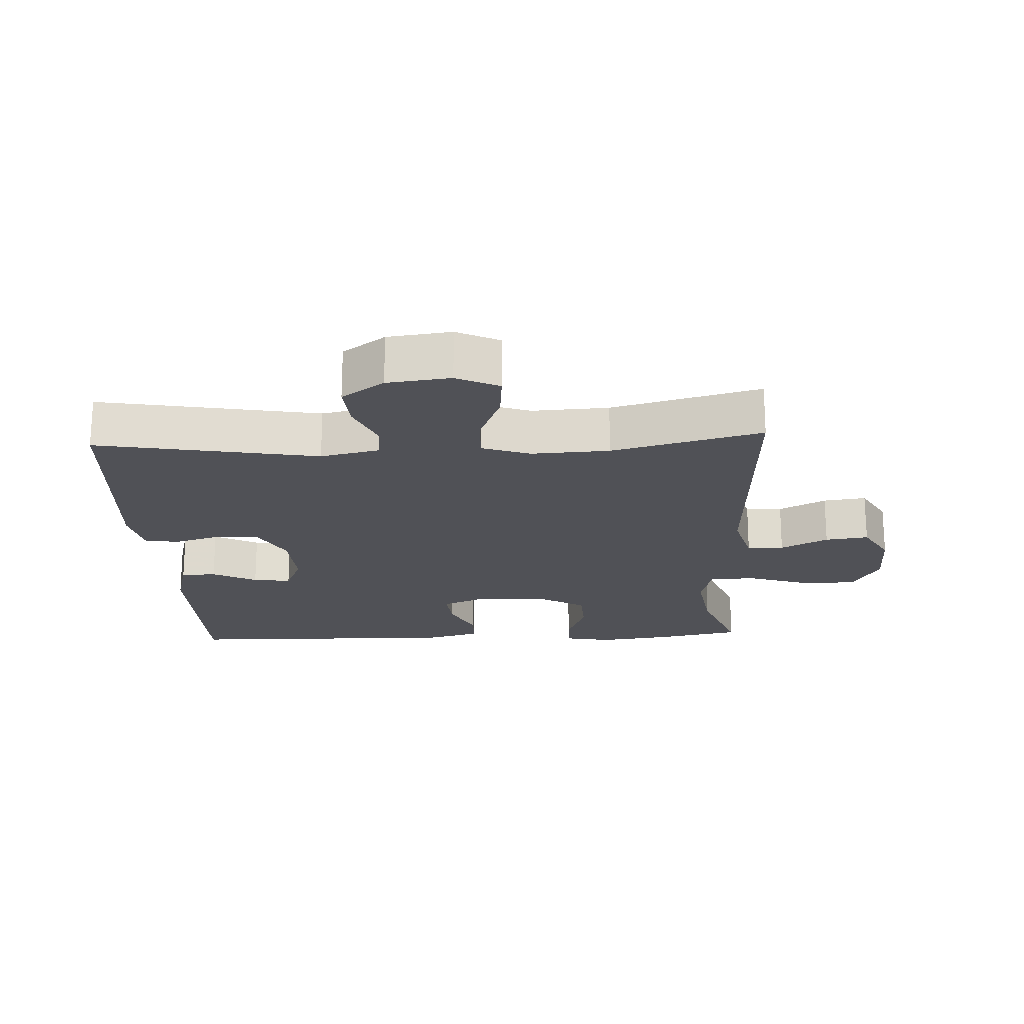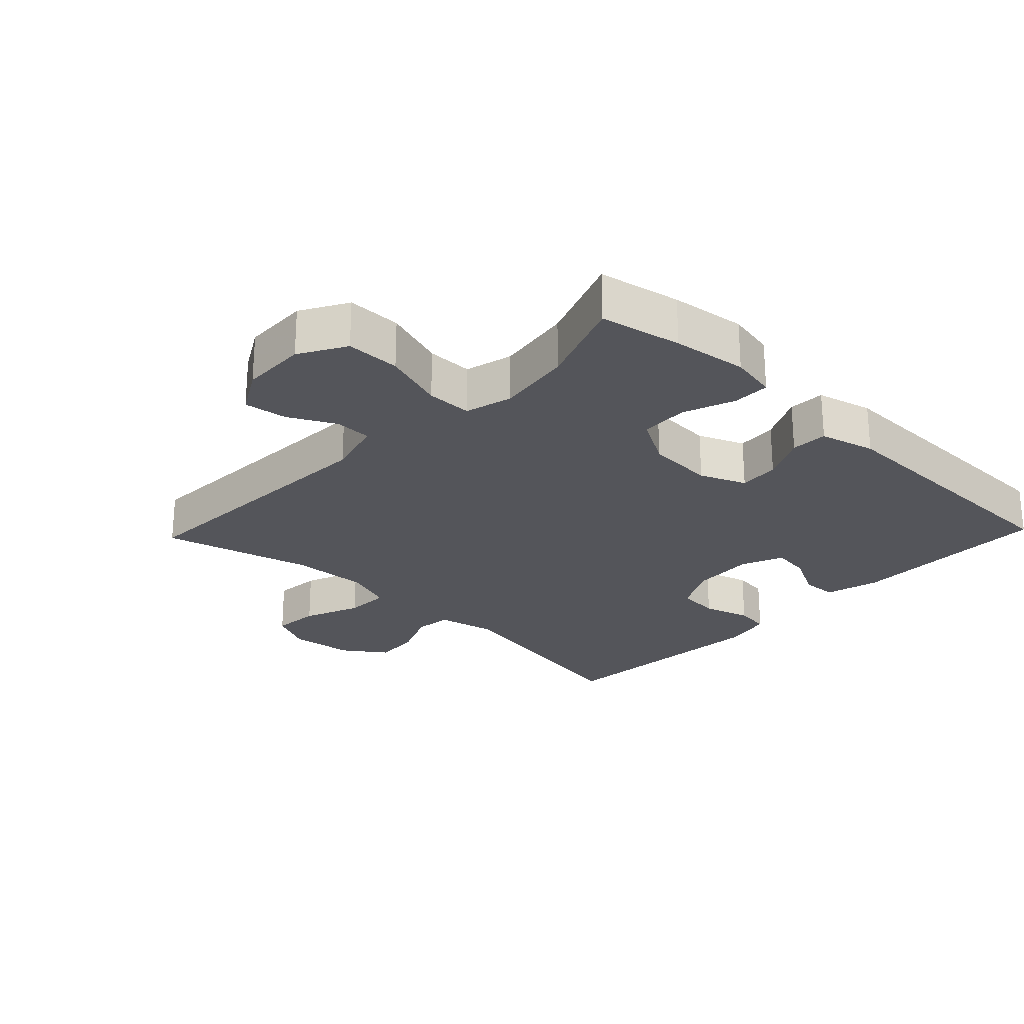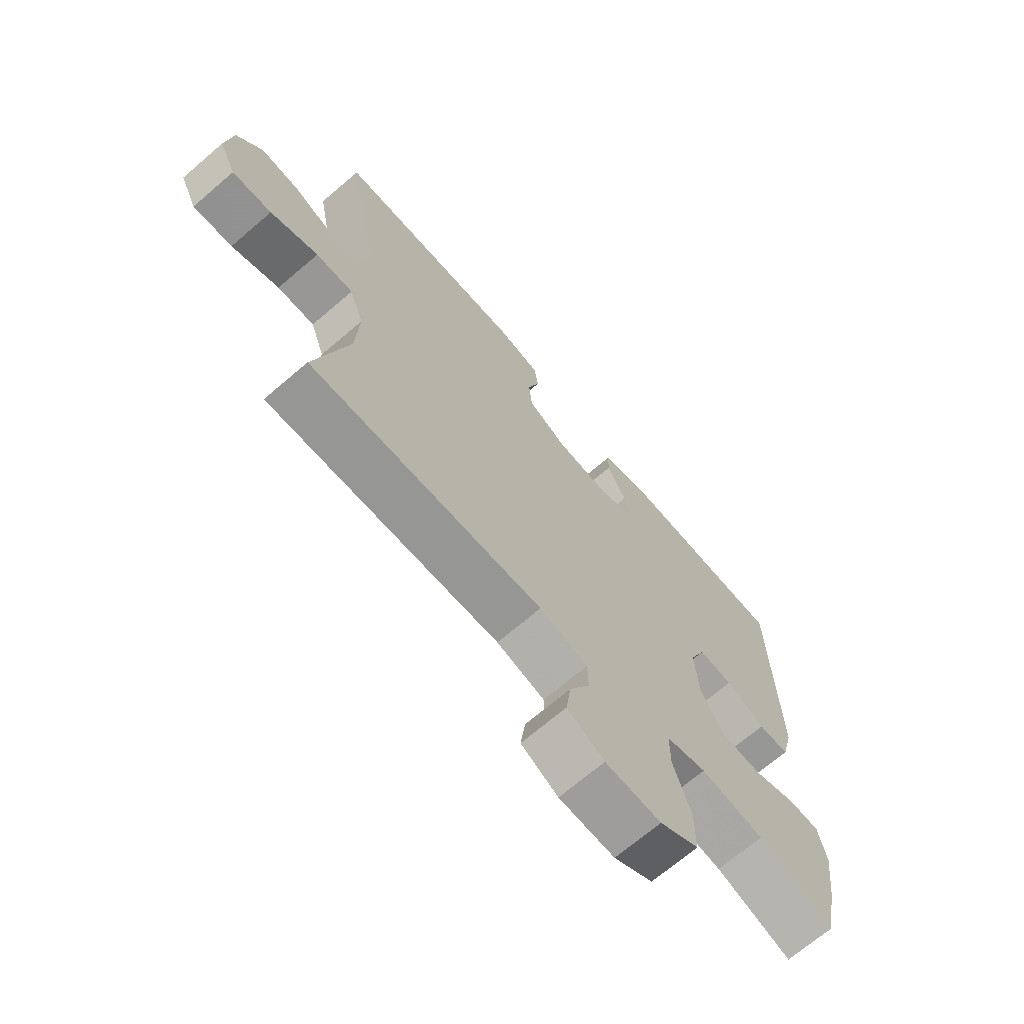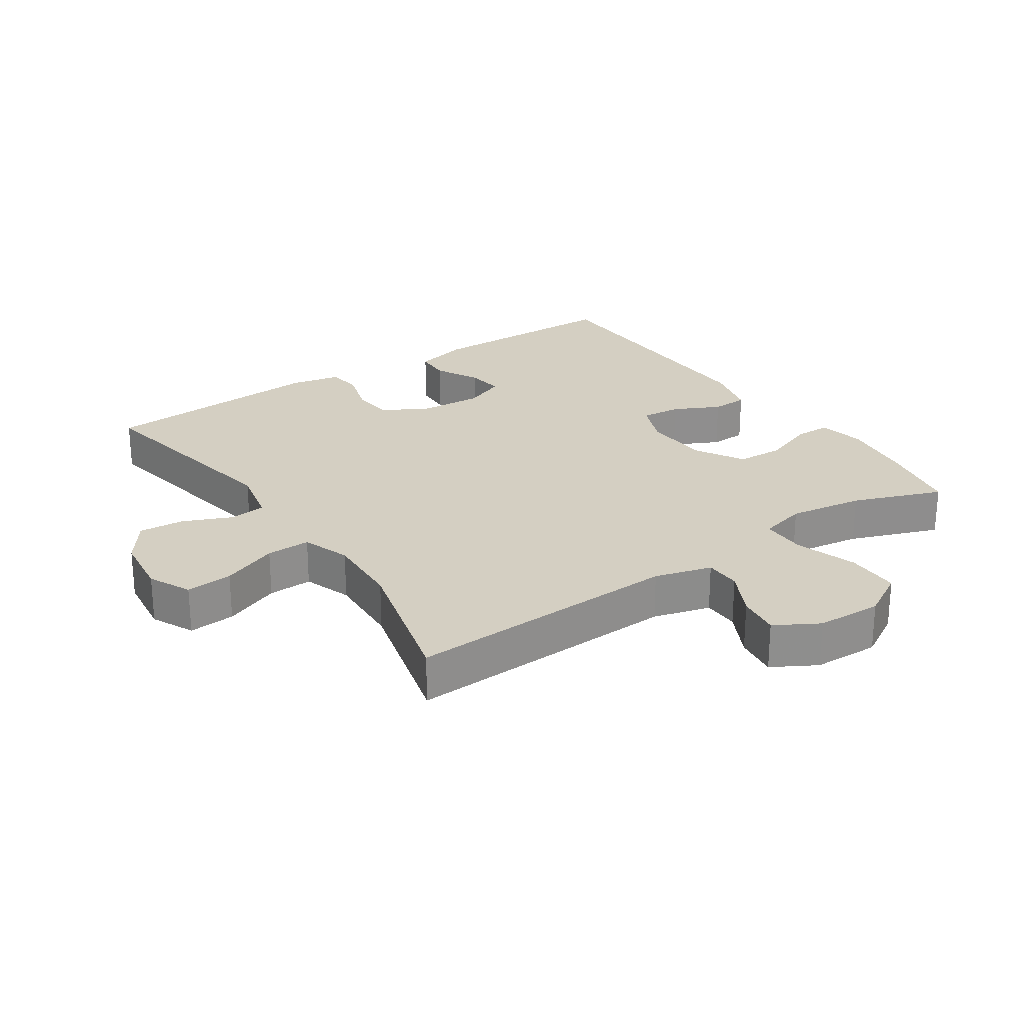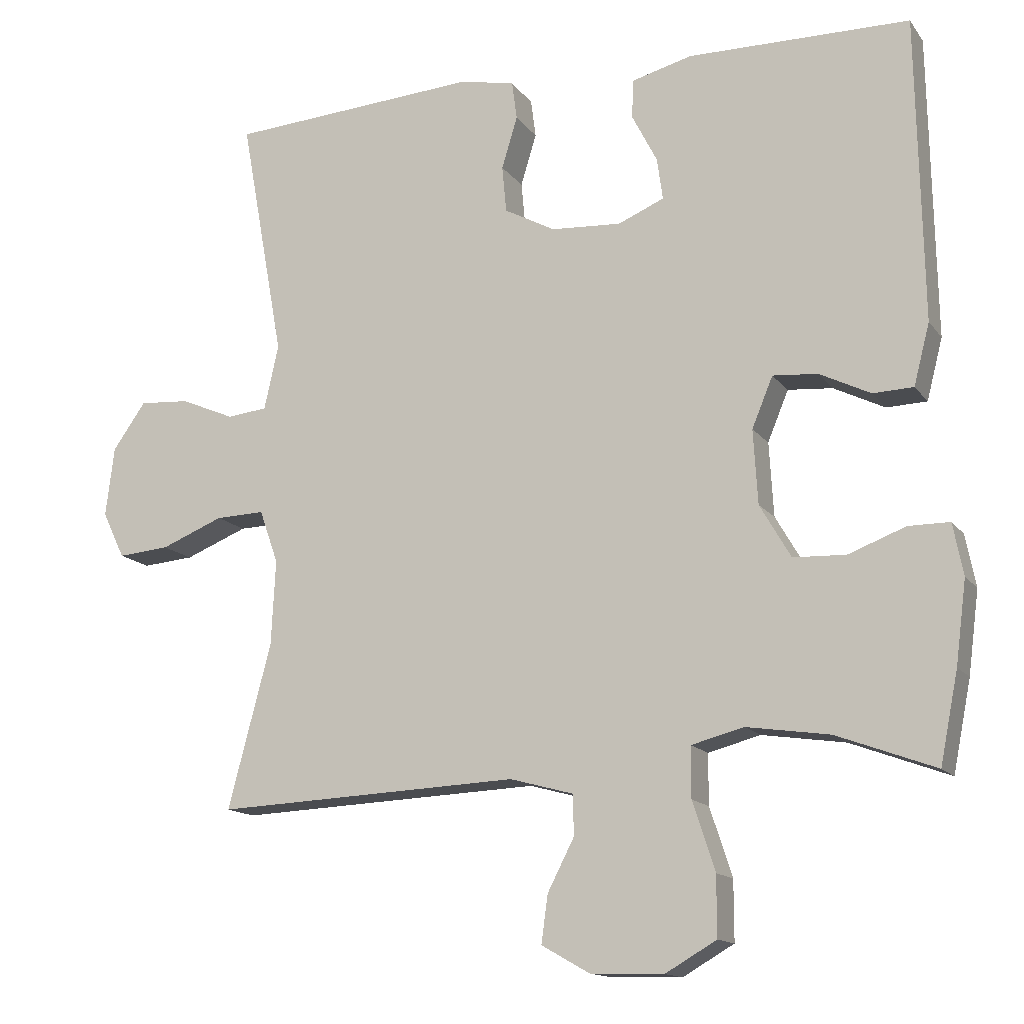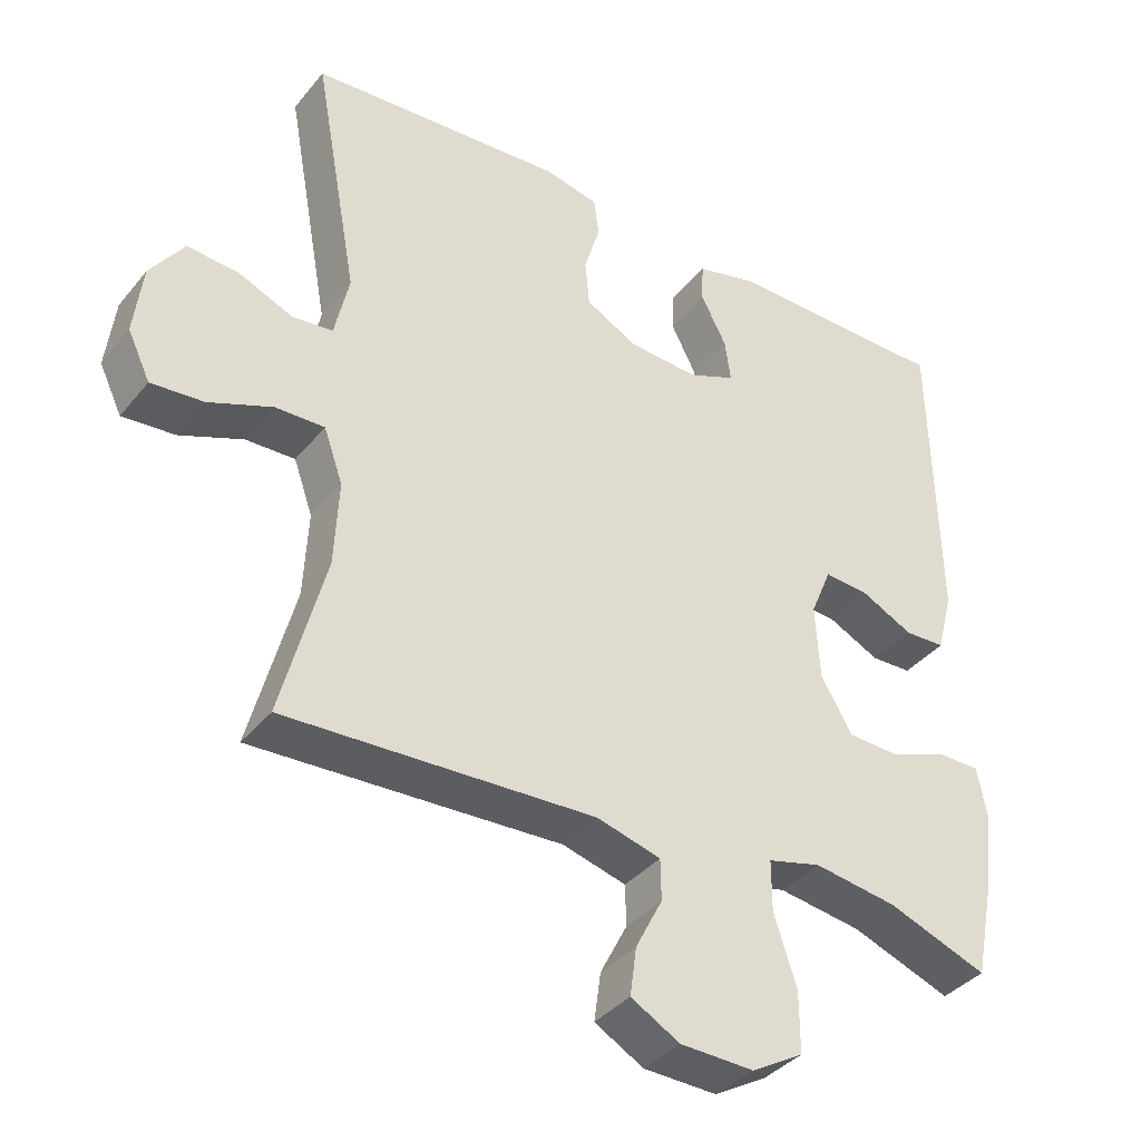
<metadata>
{"format":"obj","ext":"obj","renderer":"f3d","projection":"perspective","resolution":1024,"background":"white","views":[{"elev":-20.3,"azim":92.8,"up":"+Y"},{"elev":-24.9,"azim":-133.6,"up":"+Y"},{"elev":-69.5,"azim":130.6,"up":"+Z"},{"elev":25.4,"azim":146.0,"up":"+Y"},{"elev":-14.1,"azim":-157.1,"up":"+Z"},{"elev":-37.6,"azim":145.7,"up":"+Z"}]}
</metadata>
<code>
v -0.5 0.07 0.5
v -0.192 0.07 0.503
v -0.108 0.07 0.481
v -0.106 0.07 0.427
v -0.141 0.07 0.359
v -0.149 0.07 0.301
v -0.085 0.07 0.274
v 0.012 0.07 0.28
v 0.083 0.07 0.318
v 0.089 0.07 0.383
v 0.067 0.07 0.455
v 0.074 0.07 0.508
v 0.15 0.07 0.524
v 0.5 0.07 0.5
v 0.439 0.07 0.163
v 0.459 0.07 0.073
v 0.515 0.07 0.067
v 0.59 0.07 0.099
v 0.66 0.07 0.104
v 0.706 0.07 0.039
v 0.718 0.07 -0.058
v 0.687 0.07 -0.123
v 0.615 0.07 -0.117
v 0.528 0.07 -0.082
v 0.46 0.07 -0.08
v 0.434 0.07 -0.154
v 0.44 0.07 -0.272
v 0.5 0.07 -0.5
v 0.076 0.07 -0.481
v -0.012 0.07 -0.505
v -0.013 0.07 -0.561
v 0.024 0.07 -0.633
v 0.033 0.07 -0.699
v -0.034 0.07 -0.737
v -0.135 0.07 -0.74
v -0.206 0.07 -0.699
v -0.206 0.07 -0.616
v -0.175 0.07 -0.521
v -0.175 0.07 -0.451
v -0.248 0.07 -0.432
v -0.363 0.07 -0.449
v -0.5 0.07 -0.5
v -0.525 0.07 -0.375
v -0.54 0.07 -0.261
v -0.526 0.07 -0.189
v -0.469 0.07 -0.189
v -0.39 0.07 -0.219
v -0.317 0.07 -0.216
v -0.274 0.07 -0.142
v -0.268 0.07 -0.039
v -0.297 0.07 0.031
v -0.359 0.07 0.026
v -0.43 0.07 -0.009
v -0.486 0.07 -0.007
v -0.508 0.07 0.078
v -0.5 0 0.5
v -0.192 0 0.503
v -0.108 0 0.481
v -0.106 0 0.427
v -0.141 0 0.359
v -0.149 0 0.301
v -0.085 0 0.274
v 0.012 0 0.28
v 0.083 0 0.318
v 0.089 0 0.383
v 0.067 0 0.455
v 0.074 0 0.508
v 0.15 0 0.524
v 0.5 0 0.5
v 0.439 0 0.163
v 0.459 0 0.073
v 0.515 0 0.067
v 0.59 0 0.099
v 0.66 0 0.104
v 0.706 0 0.039
v 0.718 0 -0.058
v 0.687 0 -0.123
v 0.615 0 -0.117
v 0.528 0 -0.082
v 0.46 0 -0.08
v 0.434 0 -0.154
v 0.44 0 -0.272
v 0.5 0 -0.5
v 0.076 0 -0.481
v -0.012 0 -0.505
v -0.013 0 -0.561
v 0.024 0 -0.633
v 0.033 0 -0.699
v -0.034 0 -0.737
v -0.135 0 -0.74
v -0.206 0 -0.699
v -0.206 0 -0.616
v -0.175 0 -0.521
v -0.175 0 -0.451
v -0.248 0 -0.432
v -0.363 0 -0.449
v -0.5 0 -0.5
v -0.525 0 -0.375
v -0.54 0 -0.261
v -0.526 0 -0.189
v -0.469 0 -0.189
v -0.39 0 -0.219
v -0.317 0 -0.216
v -0.274 0 -0.142
v -0.268 0 -0.039
v -0.297 0 0.031
v -0.359 0 0.026
v -0.43 0 -0.009
v -0.486 0 -0.007
v -0.508 0 0.078
f 52 53 54 55
f 51 52 55 1
f 44 45 46 47
f 44 47 48
f 41 42 43 44
f 40 41 44 48
f 39 40 48 49
f 35 36 37 38
f 35 38 39
f 34 35 39
f 31 32 33 34
f 30 31 34 39
f 29 30 39 49
f 27 28 29 49
f 21 22 23 24
f 21 24 25
f 20 21 25
f 17 18 19 20
f 16 17 20 25
f 15 16 25 26
f 13 14 15
f 10 11 12 13
f 9 10 13 15
f 8 9 15 26
f 2 3 4 5
f 51 1 2 5
f 50 51 5 6
f 7 8 26 27
f 27 49 50
f 6 7 27 50
f 110 109 108 107
f 56 110 107 106
f 102 101 100 99
f 103 102 99
f 99 98 97 96
f 103 99 96 95
f 104 103 95 94
f 93 92 91 90
f 94 93 90
f 94 90 89
f 89 88 87 86
f 94 89 86 85
f 104 94 85 84
f 104 84 83 82
f 79 78 77 76
f 80 79 76
f 80 76 75
f 75 74 73 72
f 80 75 72 71
f 81 80 71 70
f 70 69 68
f 68 67 66 65
f 70 68 65 64
f 81 70 64 63
f 60 59 58 57
f 60 57 56 106
f 61 60 106 105
f 82 81 63 62
f 105 104 82
f 105 82 62 61
f 1 56 57 2
f 2 57 58 3
f 3 58 59 4
f 4 59 60 5
f 5 60 61 6
f 6 61 62 7
f 7 62 63 8
f 8 63 64 9
f 9 64 65 10
f 10 65 66 11
f 11 66 67 12
f 12 67 68 13
f 13 68 69 14
f 14 69 70 15
f 15 70 71 16
f 16 71 72 17
f 17 72 73 18
f 18 73 74 19
f 19 74 75 20
f 20 75 76 21
f 21 76 77 22
f 22 77 78 23
f 23 78 79 24
f 24 79 80 25
f 25 80 81 26
f 26 81 82 27
f 27 82 83 28
f 28 83 84 29
f 29 84 85 30
f 30 85 86 31
f 31 86 87 32
f 32 87 88 33
f 33 88 89 34
f 34 89 90 35
f 35 90 91 36
f 36 91 92 37
f 37 92 93 38
f 38 93 94 39
f 39 94 95 40
f 40 95 96 41
f 41 96 97 42
f 42 97 98 43
f 43 98 99 44
f 44 99 100 45
f 45 100 101 46
f 46 101 102 47
f 47 102 103 48
f 48 103 104 49
f 49 104 105 50
f 50 105 106 51
f 51 106 107 52
f 52 107 108 53
f 53 108 109 54
f 54 109 110 55
f 55 110 56 1

</code>
